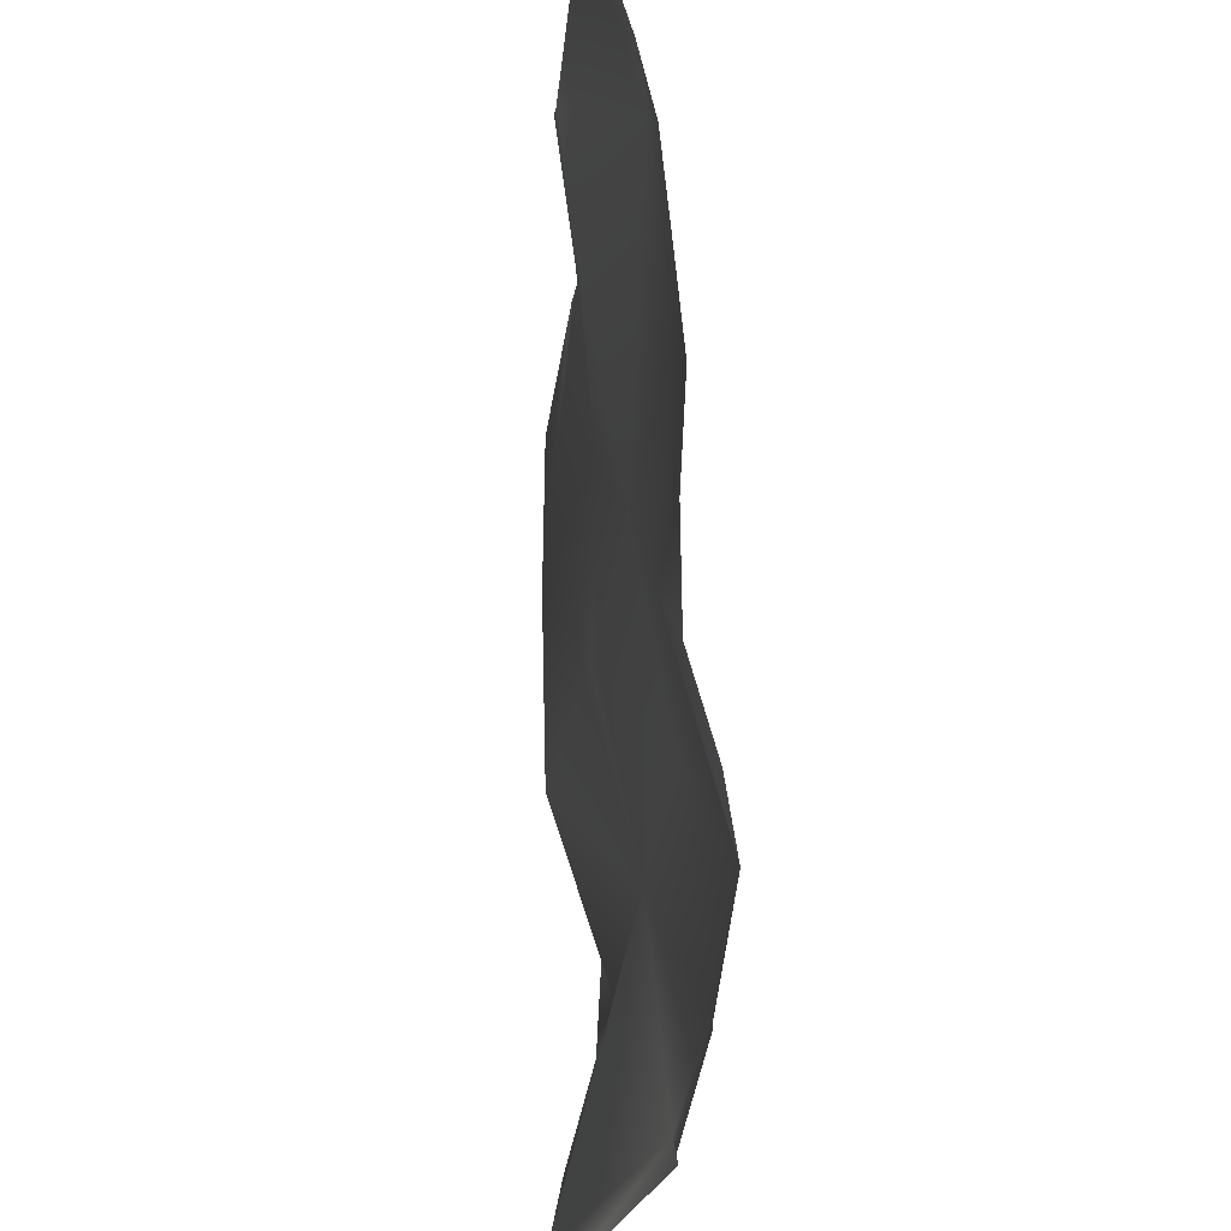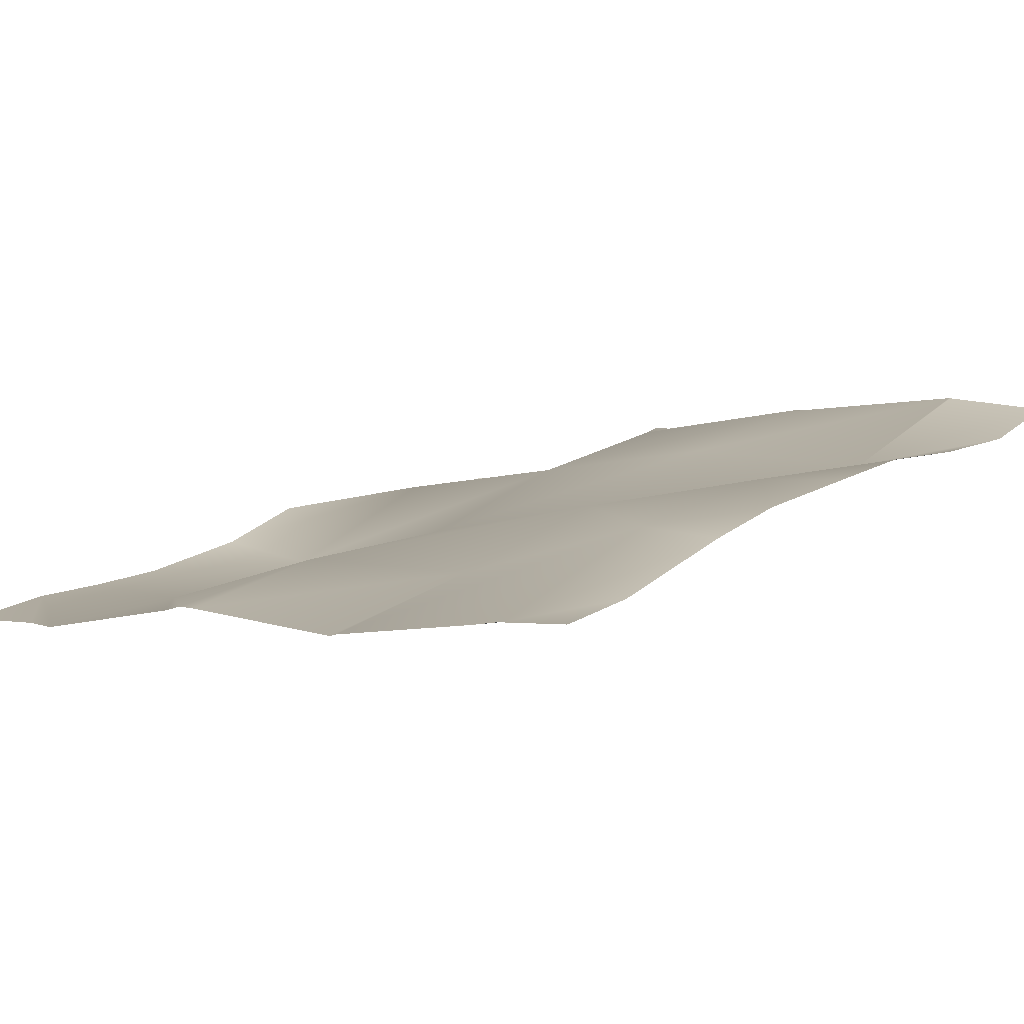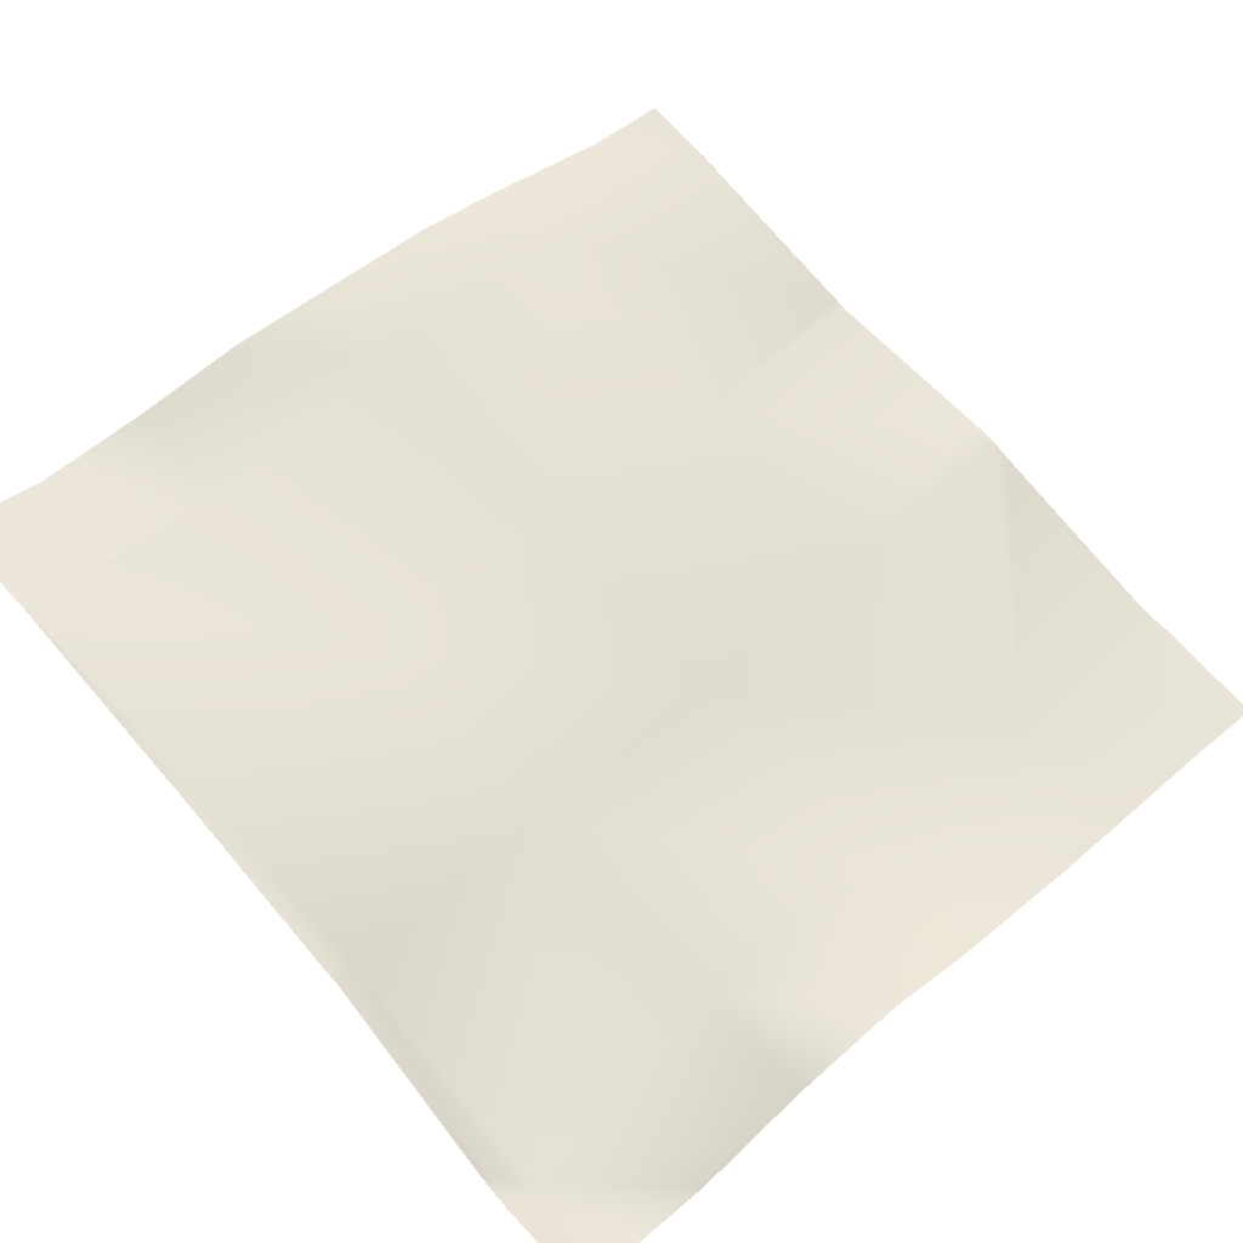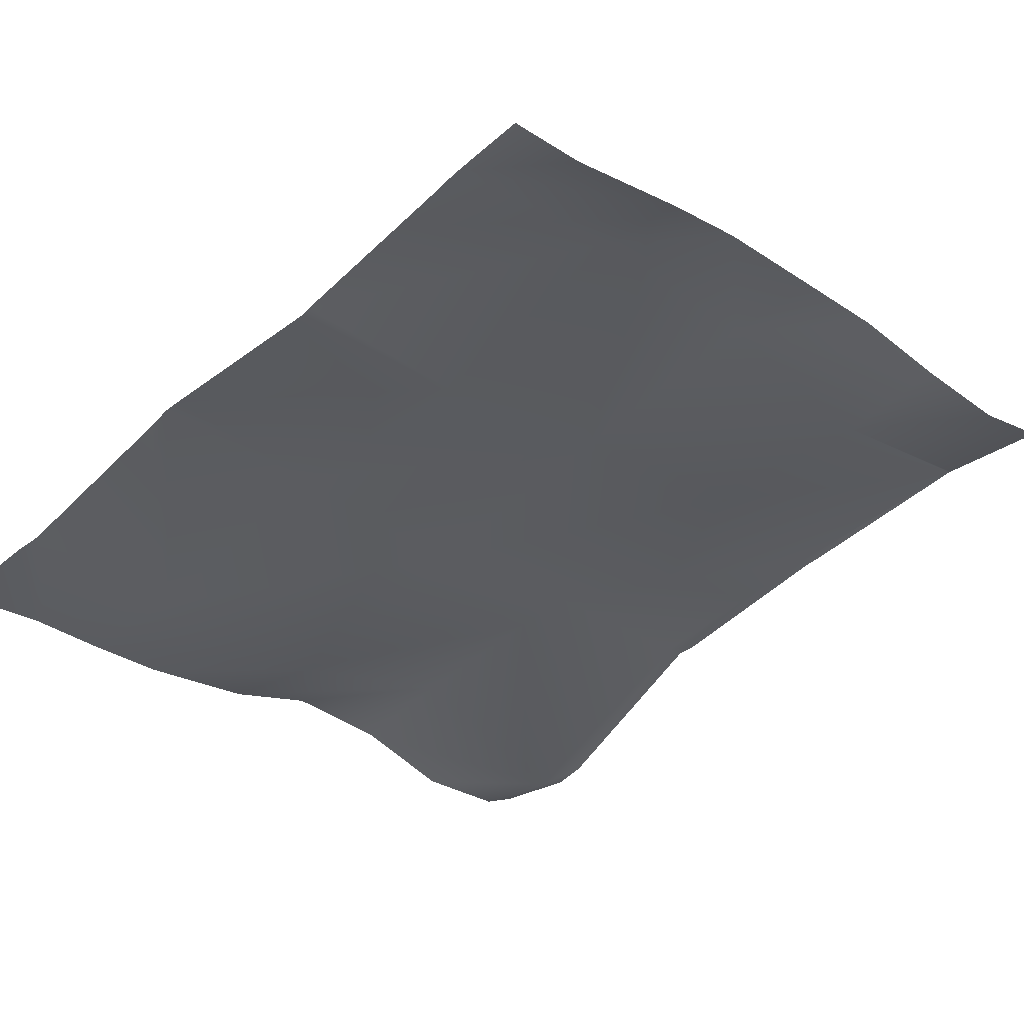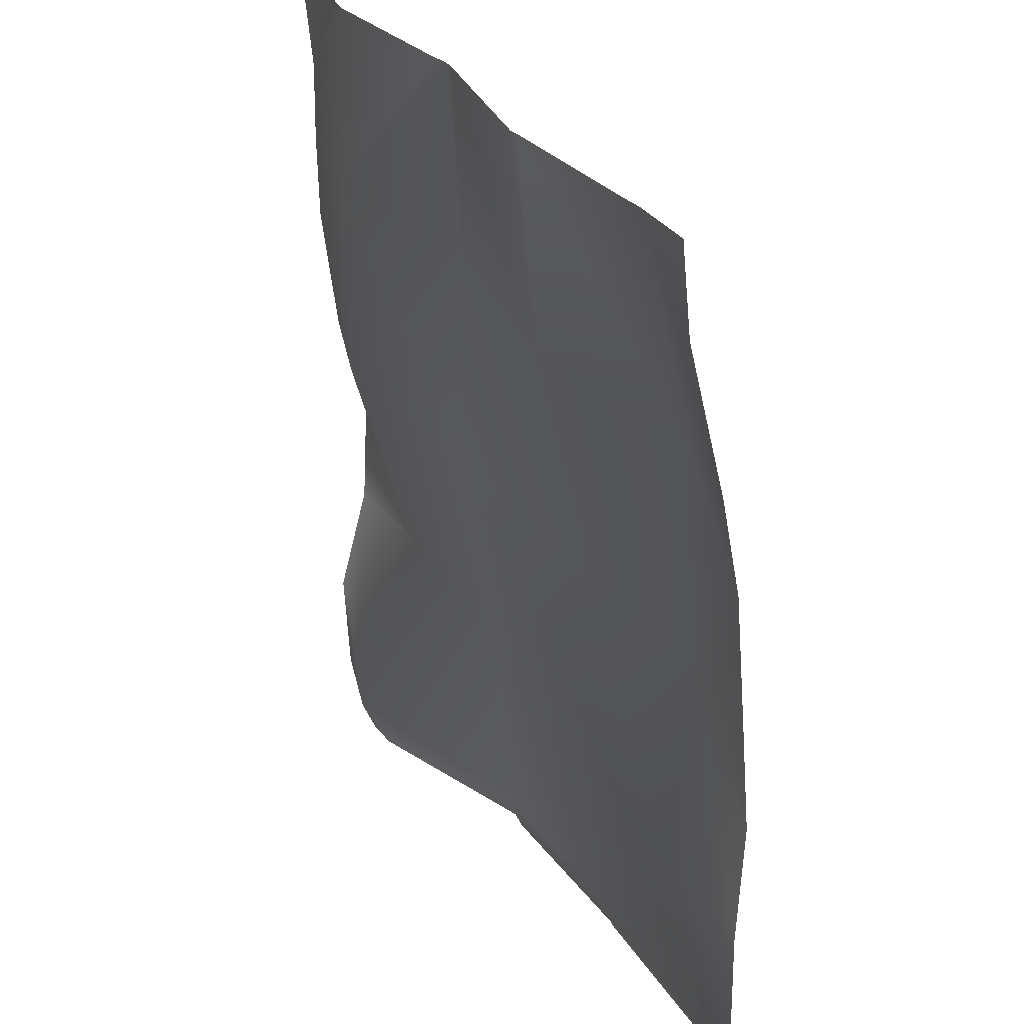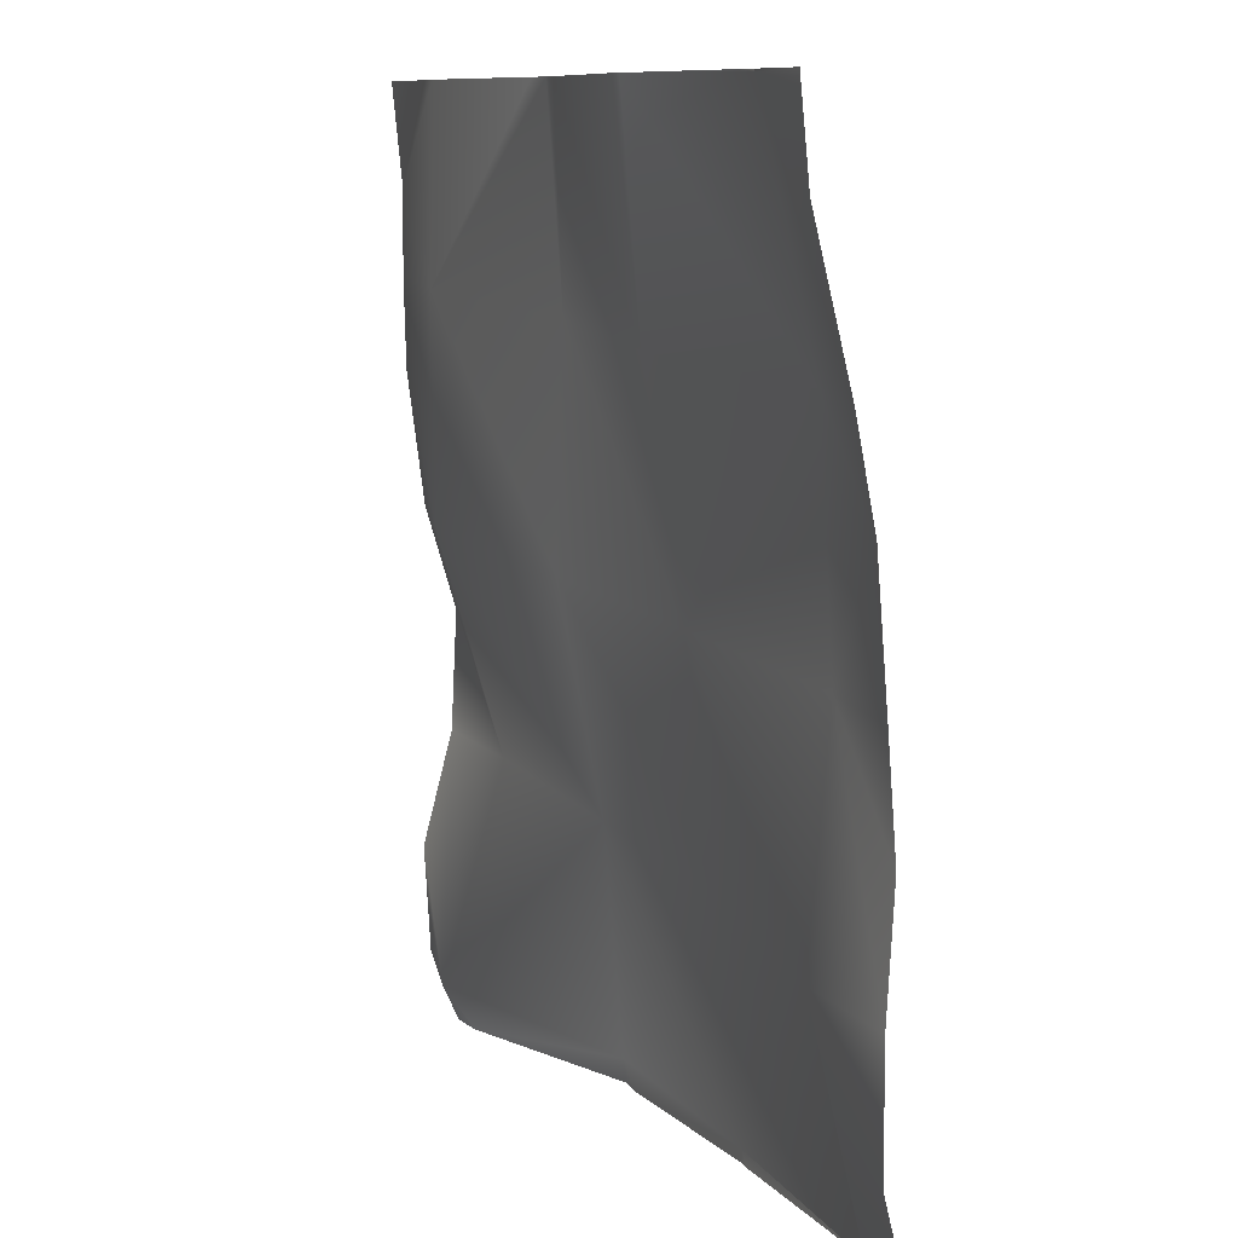
<metadata>
{"format":"obj","ext":"obj","renderer":"f3d","projection":"perspective","resolution":1024,"background":"white","views":[{"elev":-35.8,"azim":96.1,"up":"+Z"},{"elev":11.0,"azim":40.6,"up":"+Y"},{"elev":60.3,"azim":-131.7,"up":"+Y"},{"elev":-33.2,"azim":44.7,"up":"+Y"},{"elev":26.3,"azim":75.4,"up":"+Z"},{"elev":9.6,"azim":77.0,"up":"+Z"}]}
</metadata>
<code>
v 16 1.604 -26.28
v 16.51 1.717 -26.84
v 16 1.58 -26.81
v 16 1.398 -25.22
v 16.56 1.426 -25.84
v 16 1.472 -25.81
v 16 1.477 -27.81
v 16 1.45 -27.33
v 16.46 1.45 -27.84
v 16 1.527 -27.93
v 16.45 1.522 -28
v 16 1.558 -28
v 16.6 1.563 -28
v 17.45 2.037 -28
v 17.46 2.019 -27.89
v 17.55 2.042 -28
v 17.51 1.926 -26.9
v 17.56 1.727 -25.9
v 16.61 1.403 -24.85
v 18.51 2.136 -26.95
v 17.61 1.747 -24.9
v 16 1.388 -24.81
v 18.45 2.24 -27.95
v 18.45 2.24 -28
v 18.5 2.244 -28
v 19.45 2.401 -28
v 19.45 2.402 -28
v 18.56 1.985 -25.95
v 19.5 2.164 -27
v 17.61 1.747 -24.9
v 18.61 1.815 -24.95
v 18.56 1.985 -25.95
v 19.46 2.401 -28
v 20 2.391 -28
v 20 2.285 -27.55
v 19.56 2.232 -26
v 20 2.283 -27.03
v 19.5 2.164 -27
v 20 2.312 -26.5
v 19.61 2.16 -25.01
v 19.45 2.402 -28
v 17.66 1.675 -24
v 17.56 1.64 -24
v 20 2.232 -25.44
v 20 2.277 -26.03
v 16.66 1.412 -24
v 16 1.391 -24.45
v 16.5 1.408 -24
v 16 1.391 -24.5
v 18.66 1.699 -24
v 17.75 1.681 -24
v 18.7 1.713 -24
v 19.65 1.924 -24
v 19.66 1.924 -24.01
v 19.49 1.884 -24
v 20 2.155 -25.03
v 20 2.005 -24.39
v 19.66 1.923 -24
v 20 1.971 -24.03
v 20 1.97 -24.01
v 20 1.97 -24
v 16 1.349 -24
v 17.66 1.675 -24
v 20 2.285 -27.55
f 1 2 3
f 4 5 6
f 7 8 9
f 7 9 10
f 10 11 12
f 10 9 11
f 11 9 13
f 14 15 16
f 15 13 9
f 15 14 13
f 15 9 17
f 6 2 1
f 6 5 2
f 2 5 17
f 18 5 19
f 5 18 17
f 17 18 20
f 18 19 21
f 9 2 17
f 22 5 4
f 22 19 5
f 23 15 17
f 3 9 8
f 3 2 9
f 16 23 24
f 16 15 23
f 25 24 23
f 26 23 27
f 26 25 23
f 17 20 23
f 28 18 21
f 20 18 28
f 20 28 29
f 30 31 32
f 29 27 20
f 29 33 27
f 29 34 33
f 29 35 34
f 36 37 38
f 36 39 37
f 36 38 32
f 23 20 27
f 32 40 36
f 26 27 41
f 42 19 43
f 42 21 19
f 44 36 40
f 44 45 36
f 46 47 48
f 46 49 47
f 49 19 22
f 49 46 19
f 43 19 46
f 50 31 51
f 31 52 40
f 31 50 52
f 53 54 55
f 52 54 40
f 52 55 54
f 54 56 40
f 54 57 56
f 58 54 53
f 32 31 40
f 59 54 60
f 60 58 61
f 60 54 58
f 62 48 47
f 30 51 31
f 30 63 51
f 33 41 27
f 45 39 36
f 56 44 40
f 59 57 54
f 37 64 38

</code>
